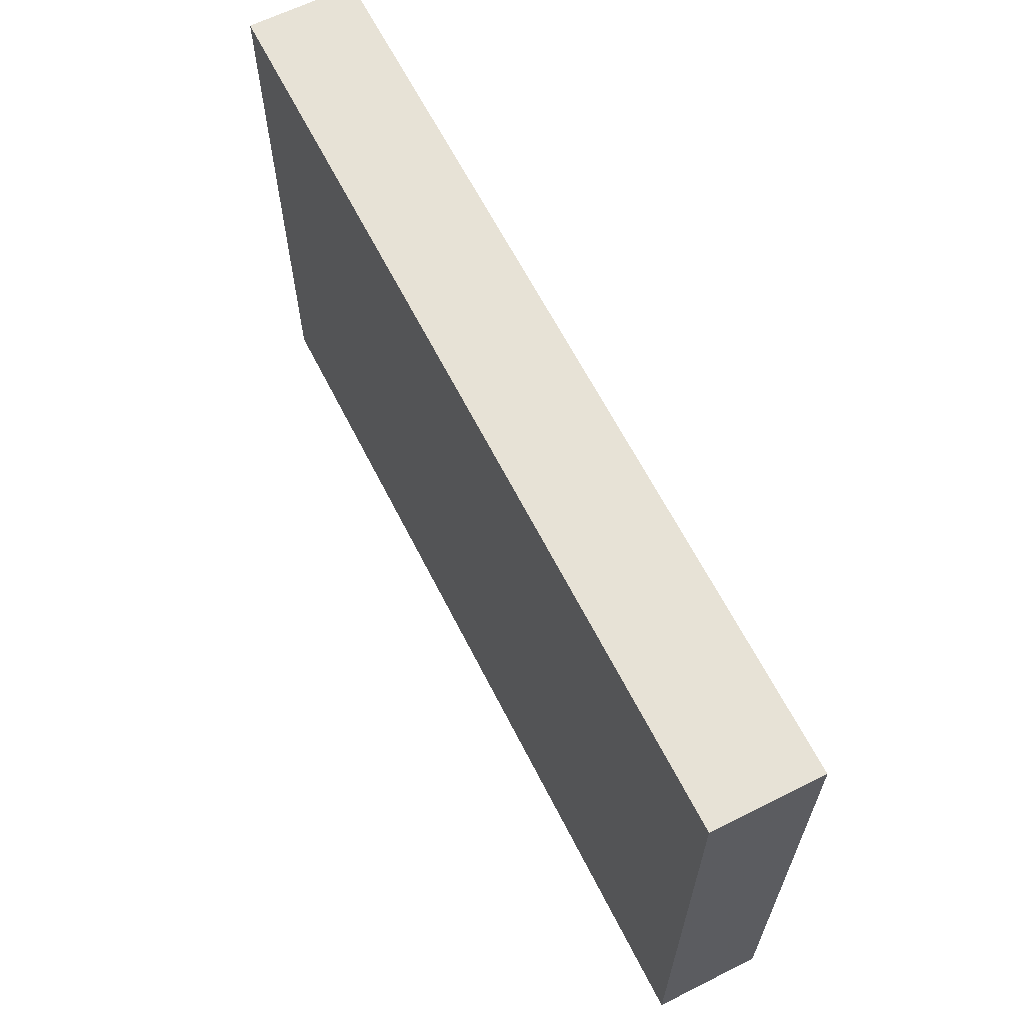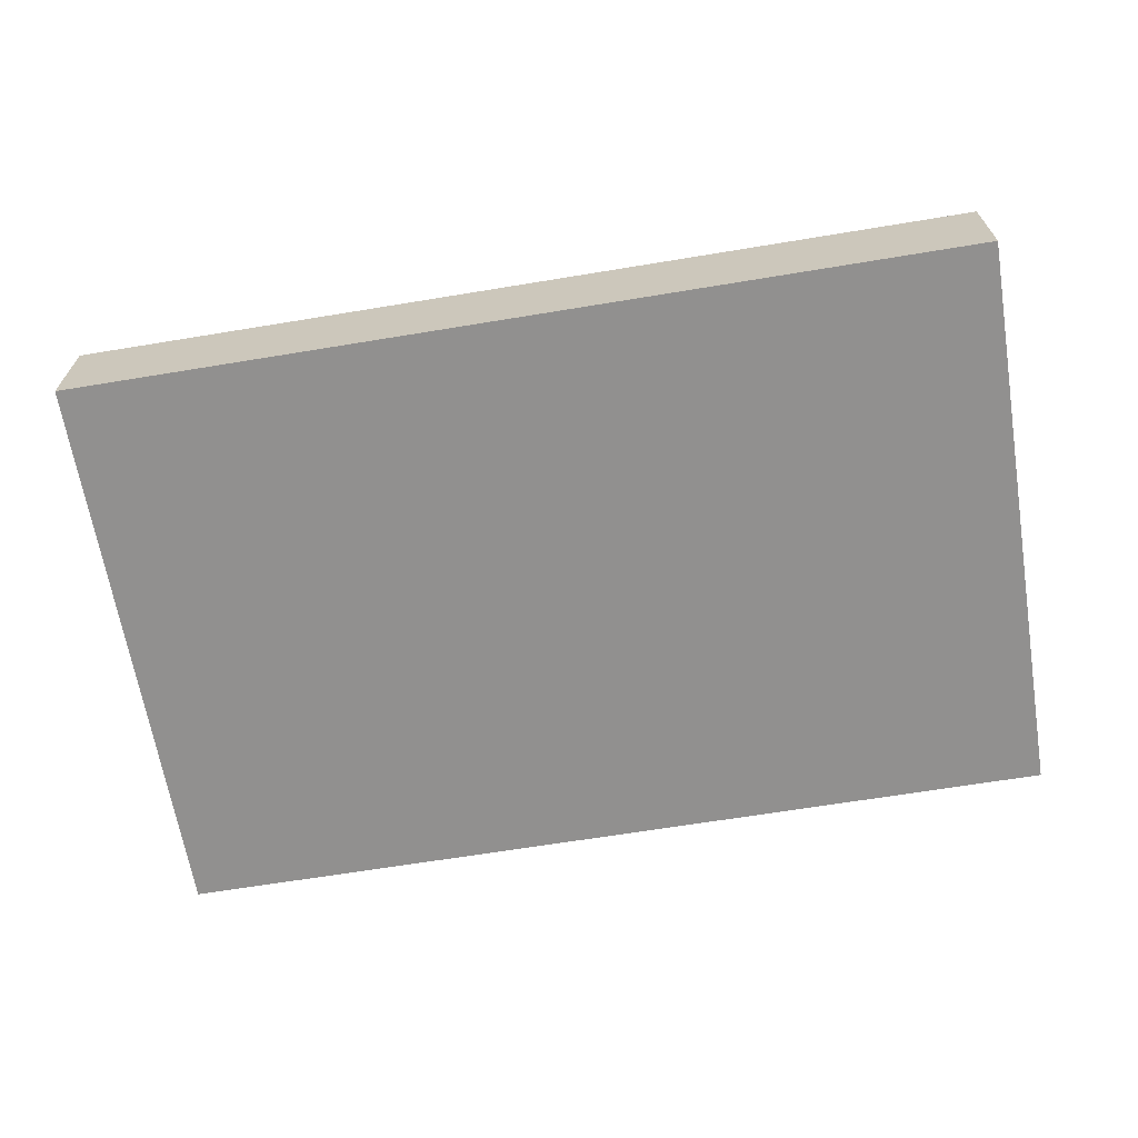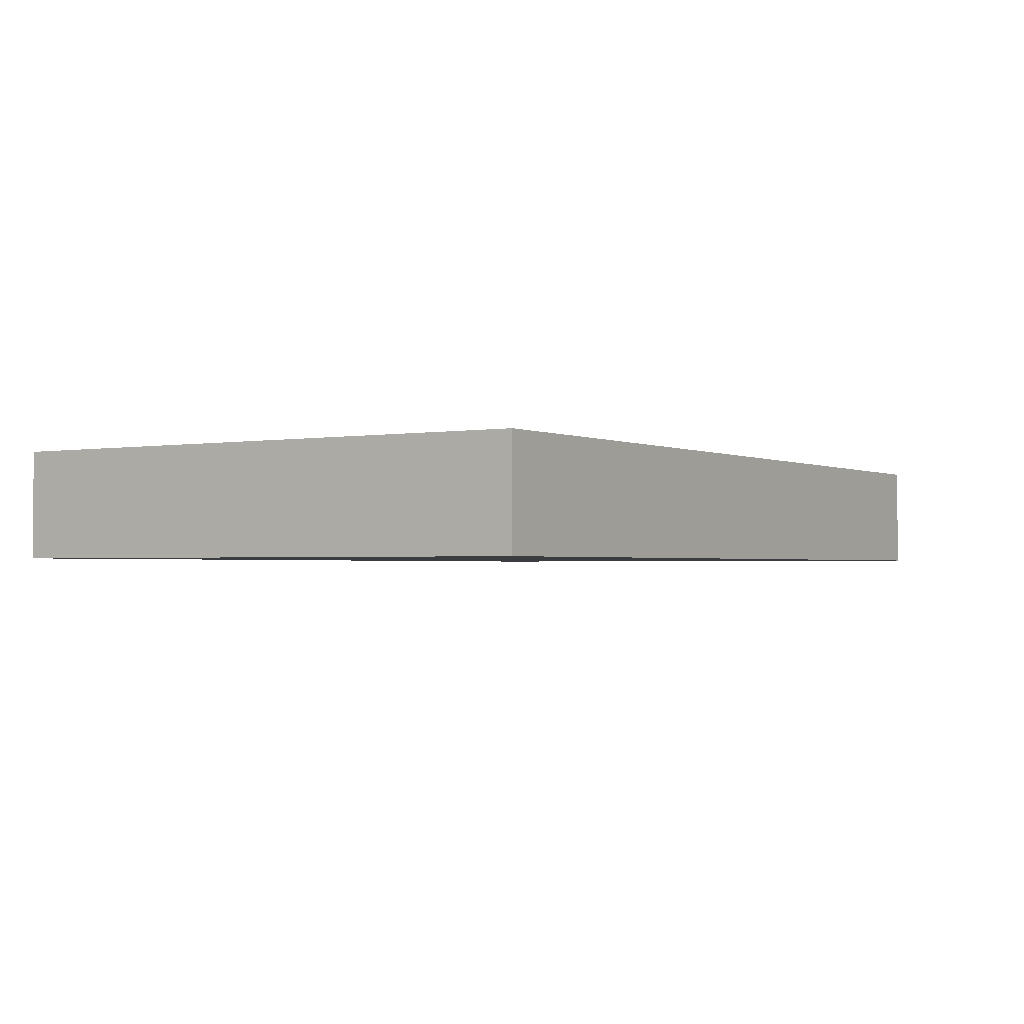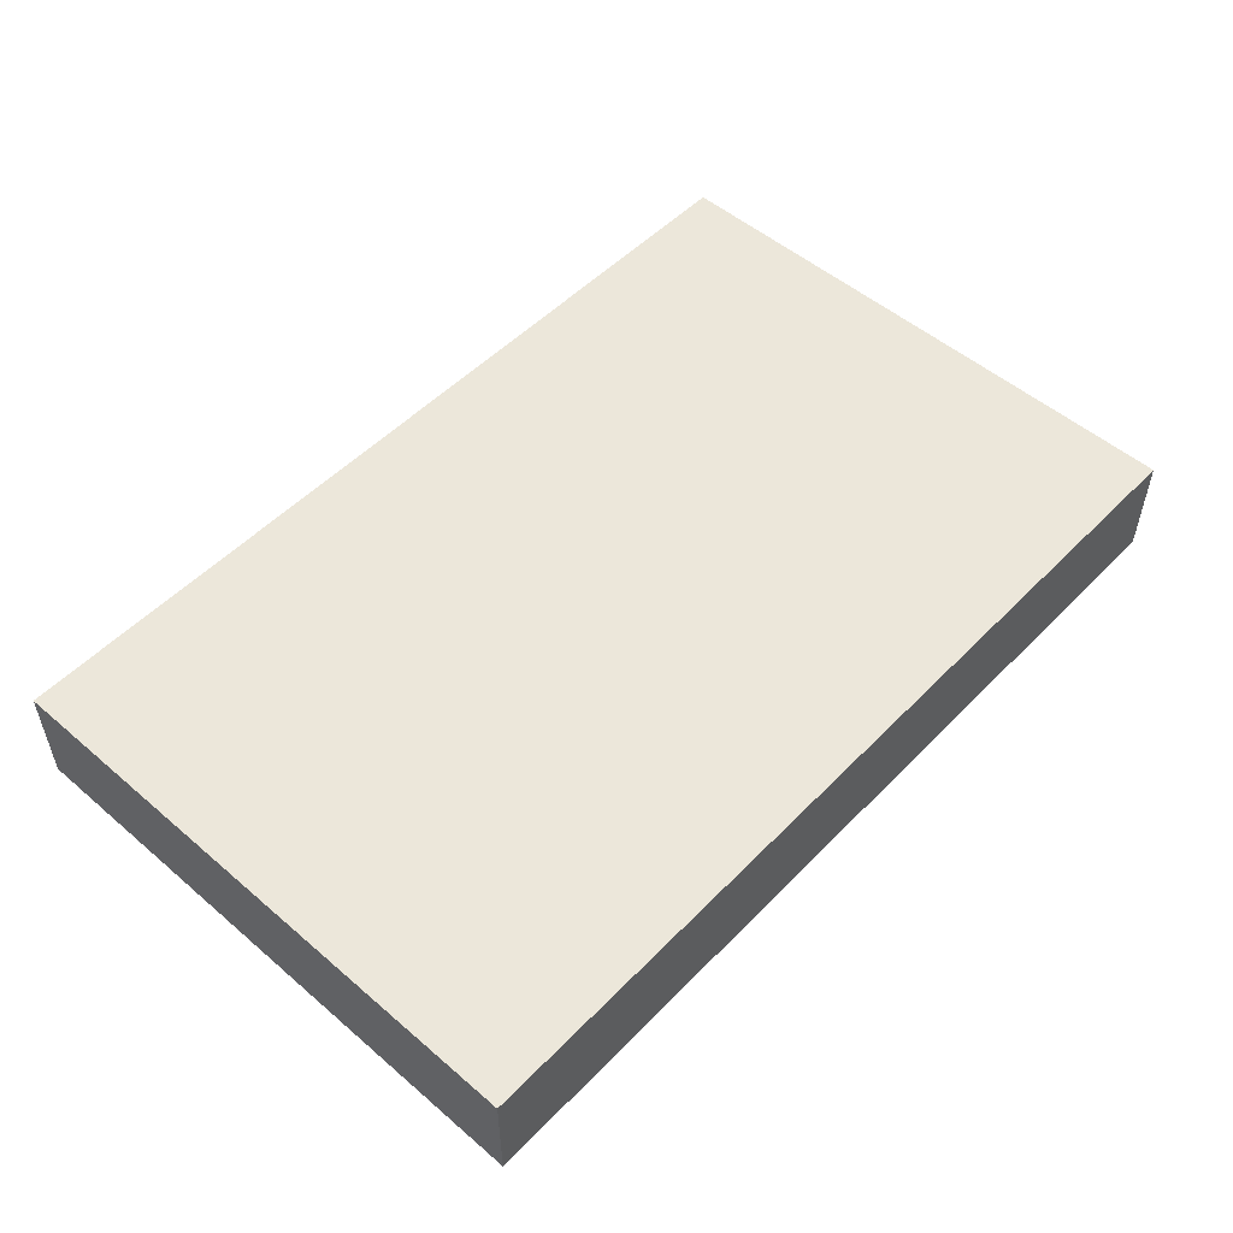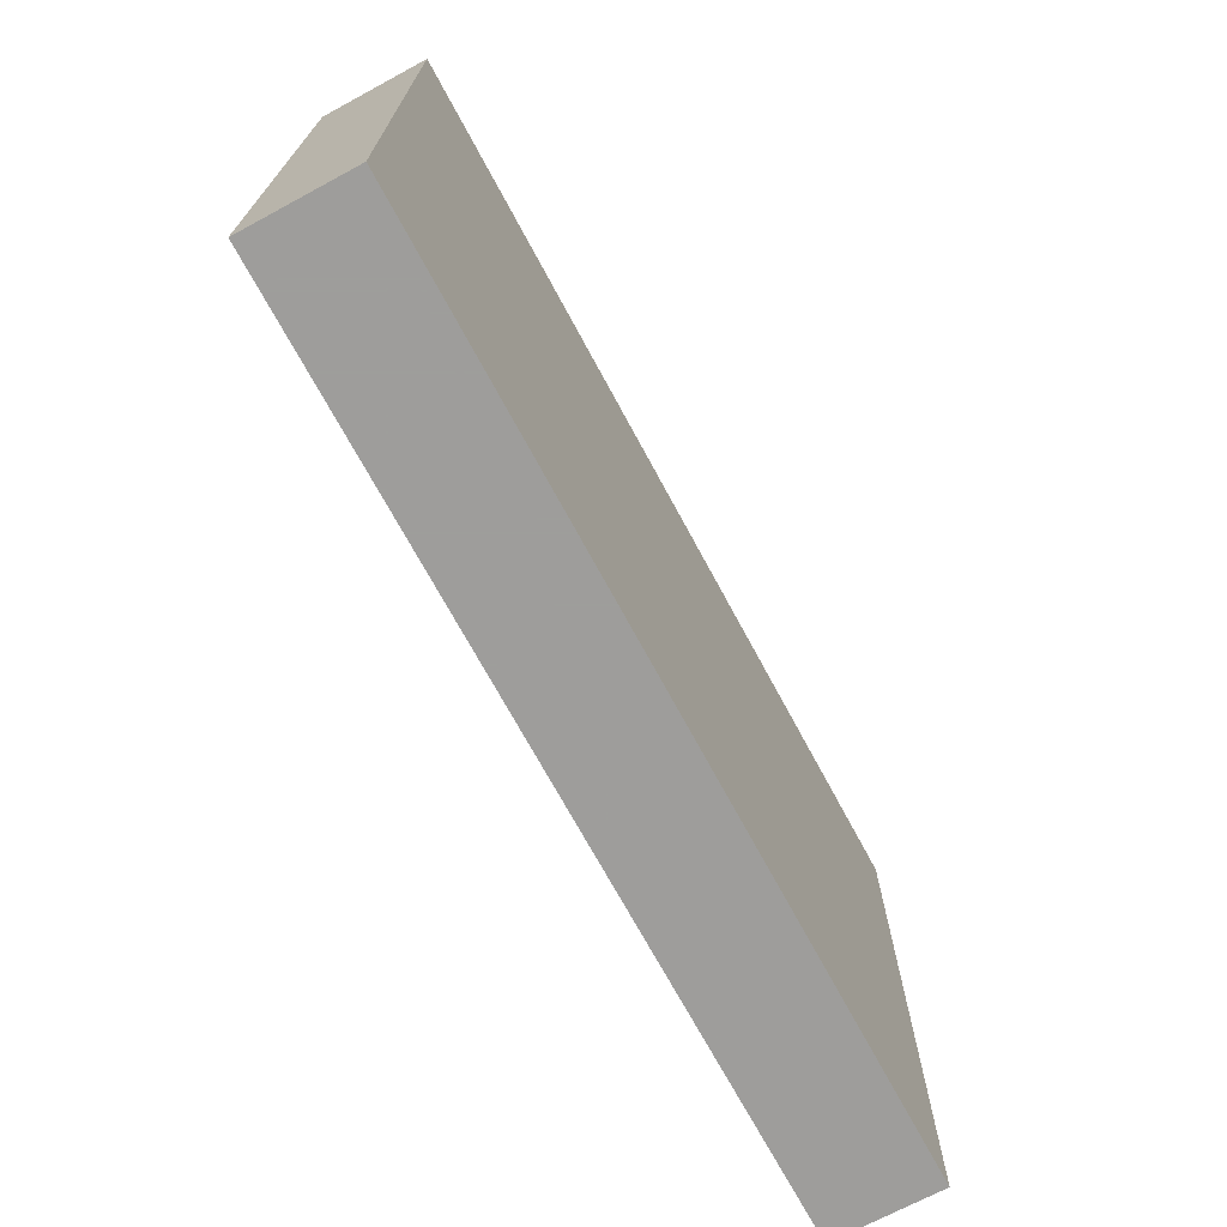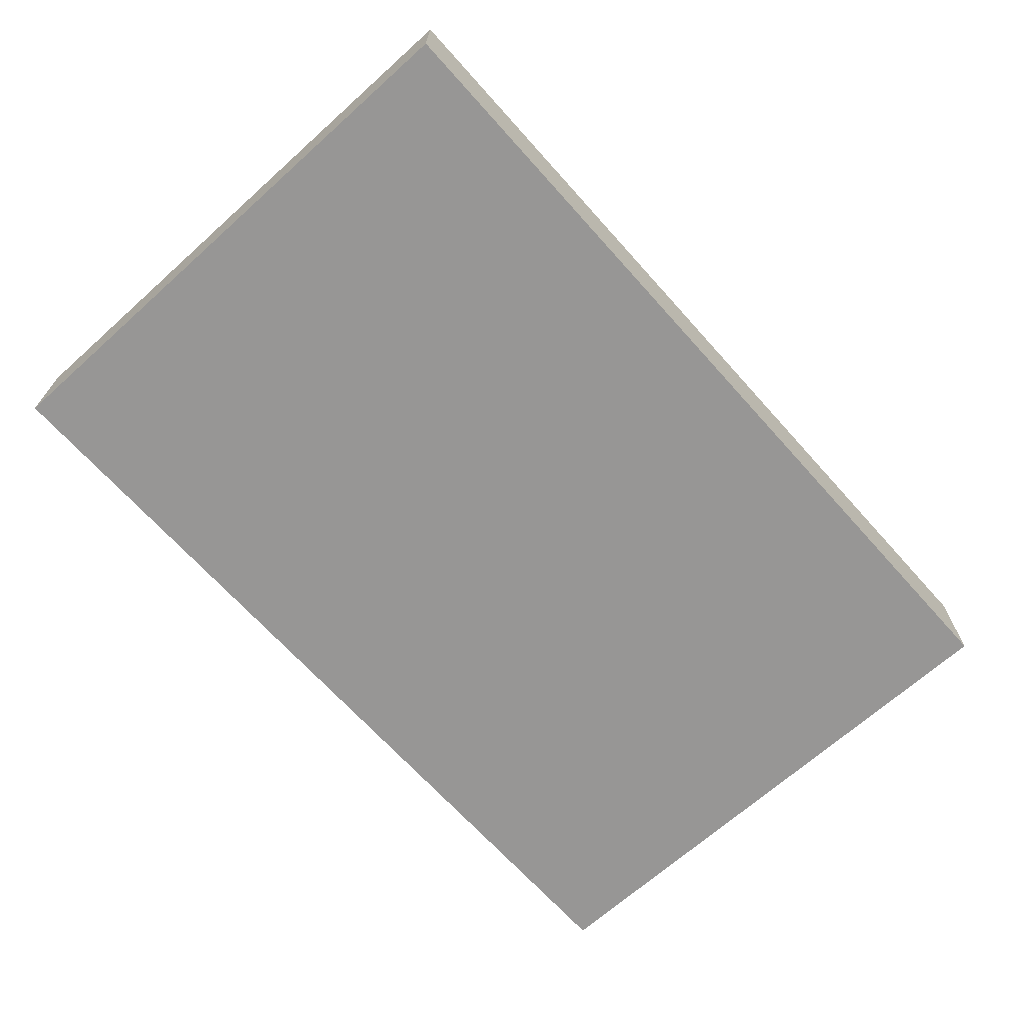
<metadata>
{"format":"obj","ext":"obj","renderer":"f3d","projection":"perspective","resolution":1024,"background":"white","views":[{"elev":63.4,"azim":-116.8,"up":"+Z"},{"elev":-65.7,"azim":-170.6,"up":"+Y"},{"elev":-1.8,"azim":122.6,"up":"+Y"},{"elev":52.2,"azim":132.6,"up":"+Y"},{"elev":-70.7,"azim":-61.7,"up":"+Z"},{"elev":-68.0,"azim":131.9,"up":"+Y"}]}
</metadata>
<code>
o PODLAHA_SCHODISKO_7NP
v -0.1736 1.214 0.3249
v 0.01067 1.214 0.3249
v 0.01067 1.214 0.207
v -0.1736 1.214 0.207
v -0.1736 1.192 0.3249
v -0.1736 1.192 0.207
v 0.01067 1.192 0.207
v 0.01067 1.192 0.3249
f 5 6 7 8
f 1 5 8 2
f 2 8 7 3
f 3 7 6 4
f 4 6 5 1
f 1 2 3 4

</code>
